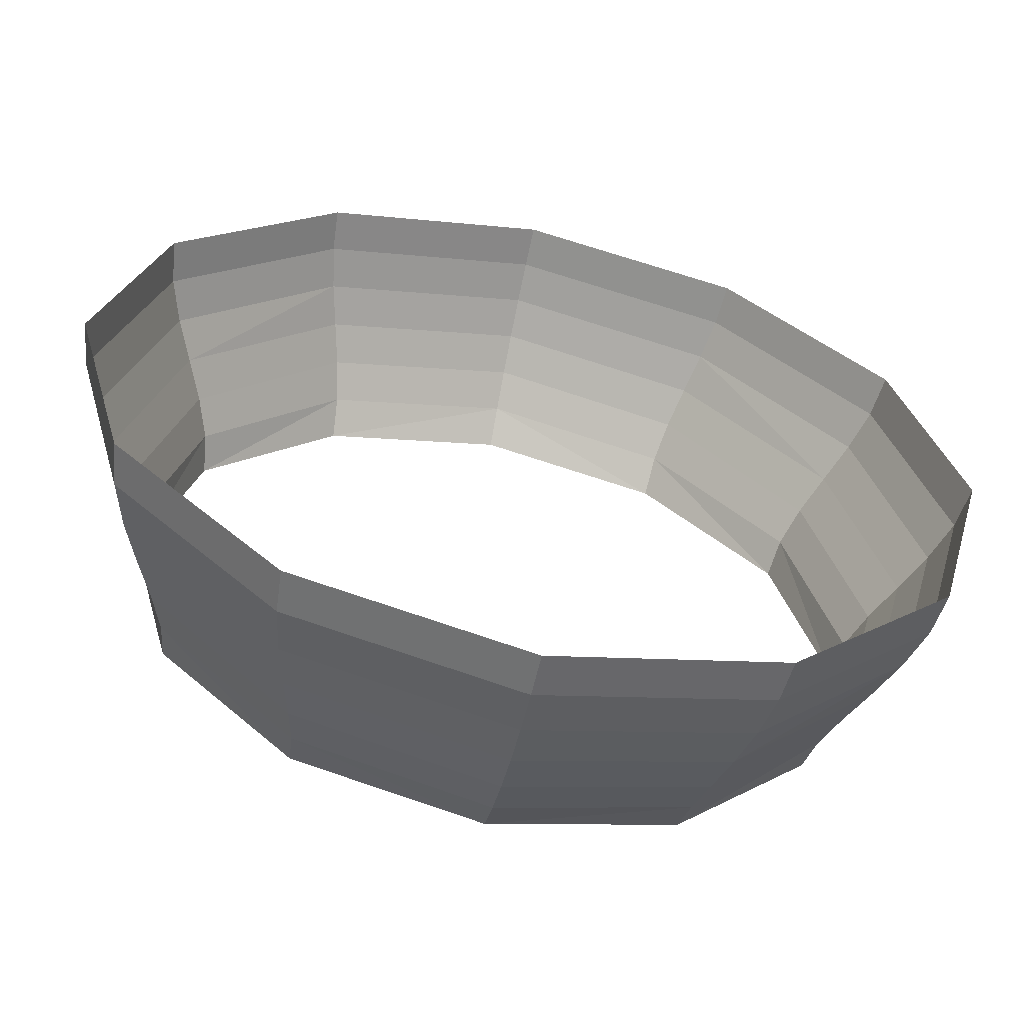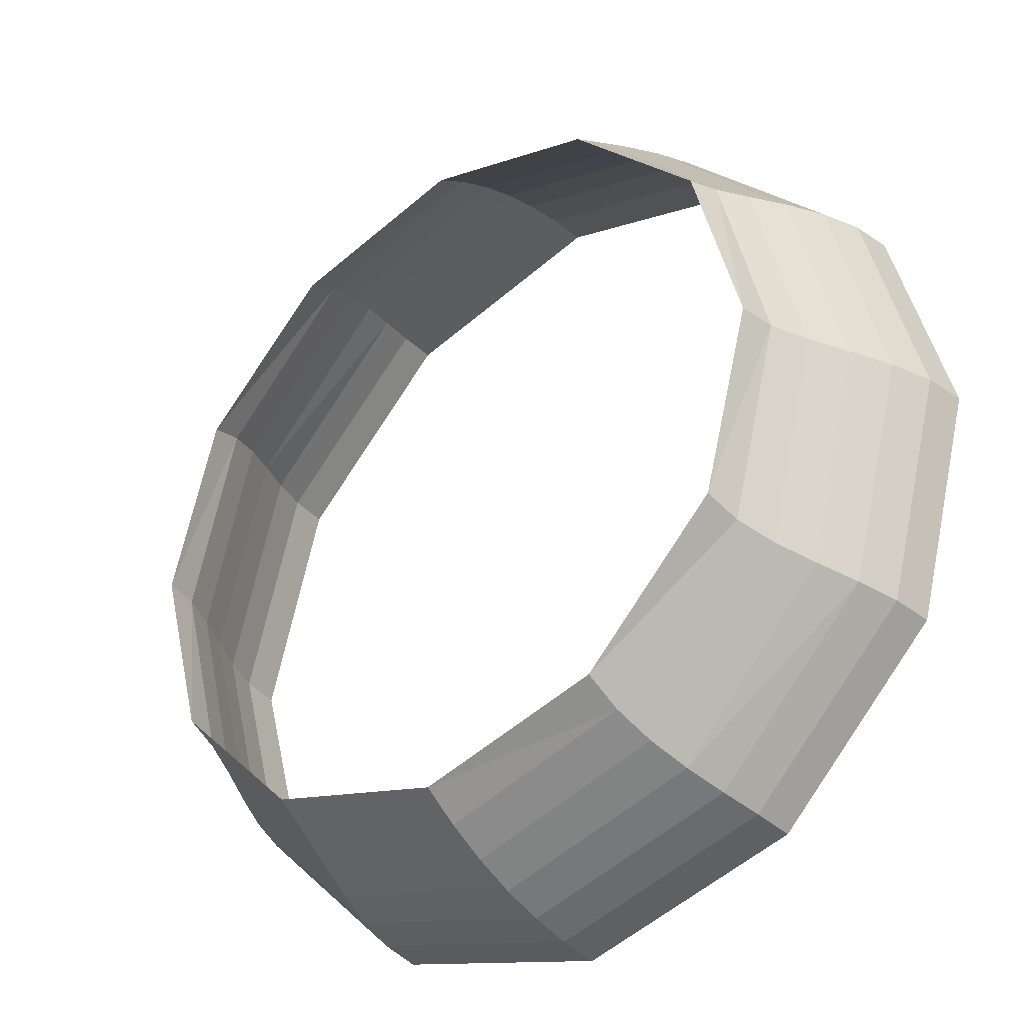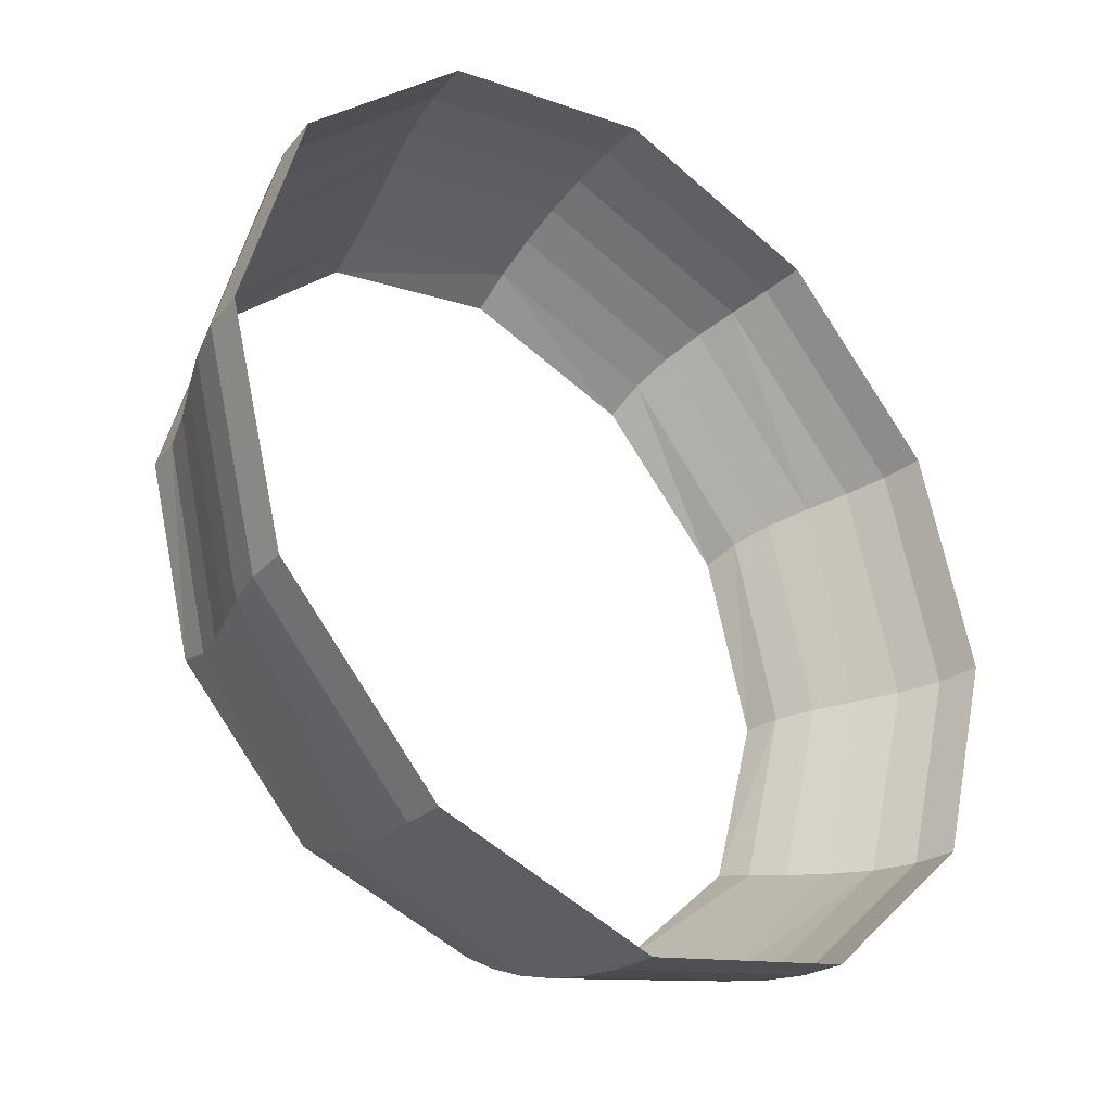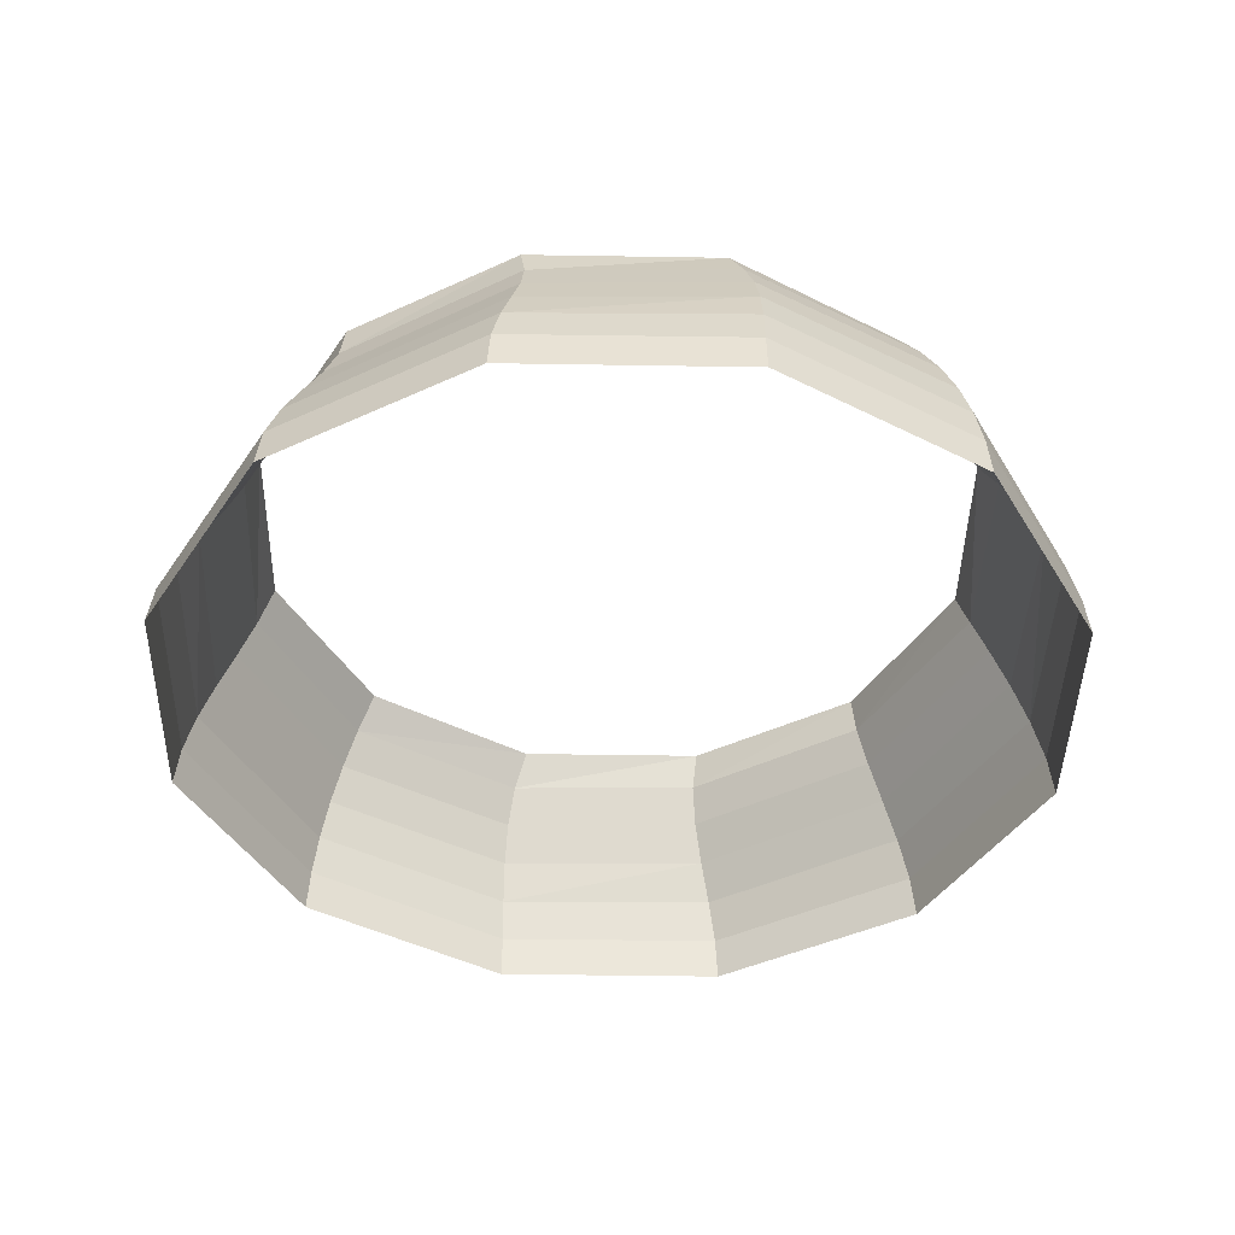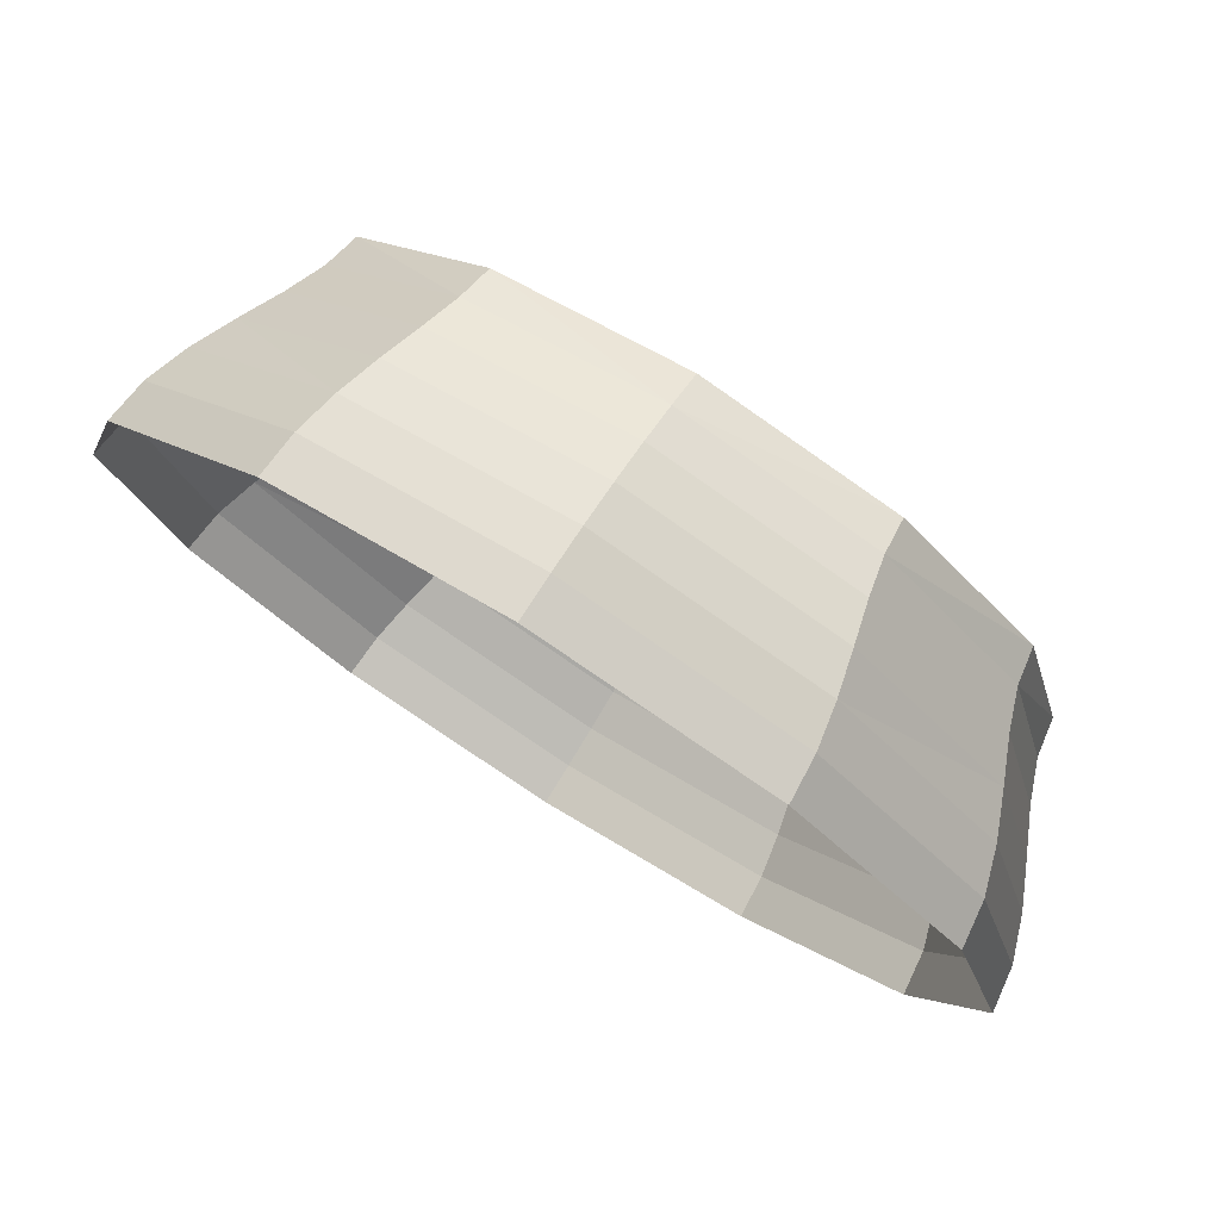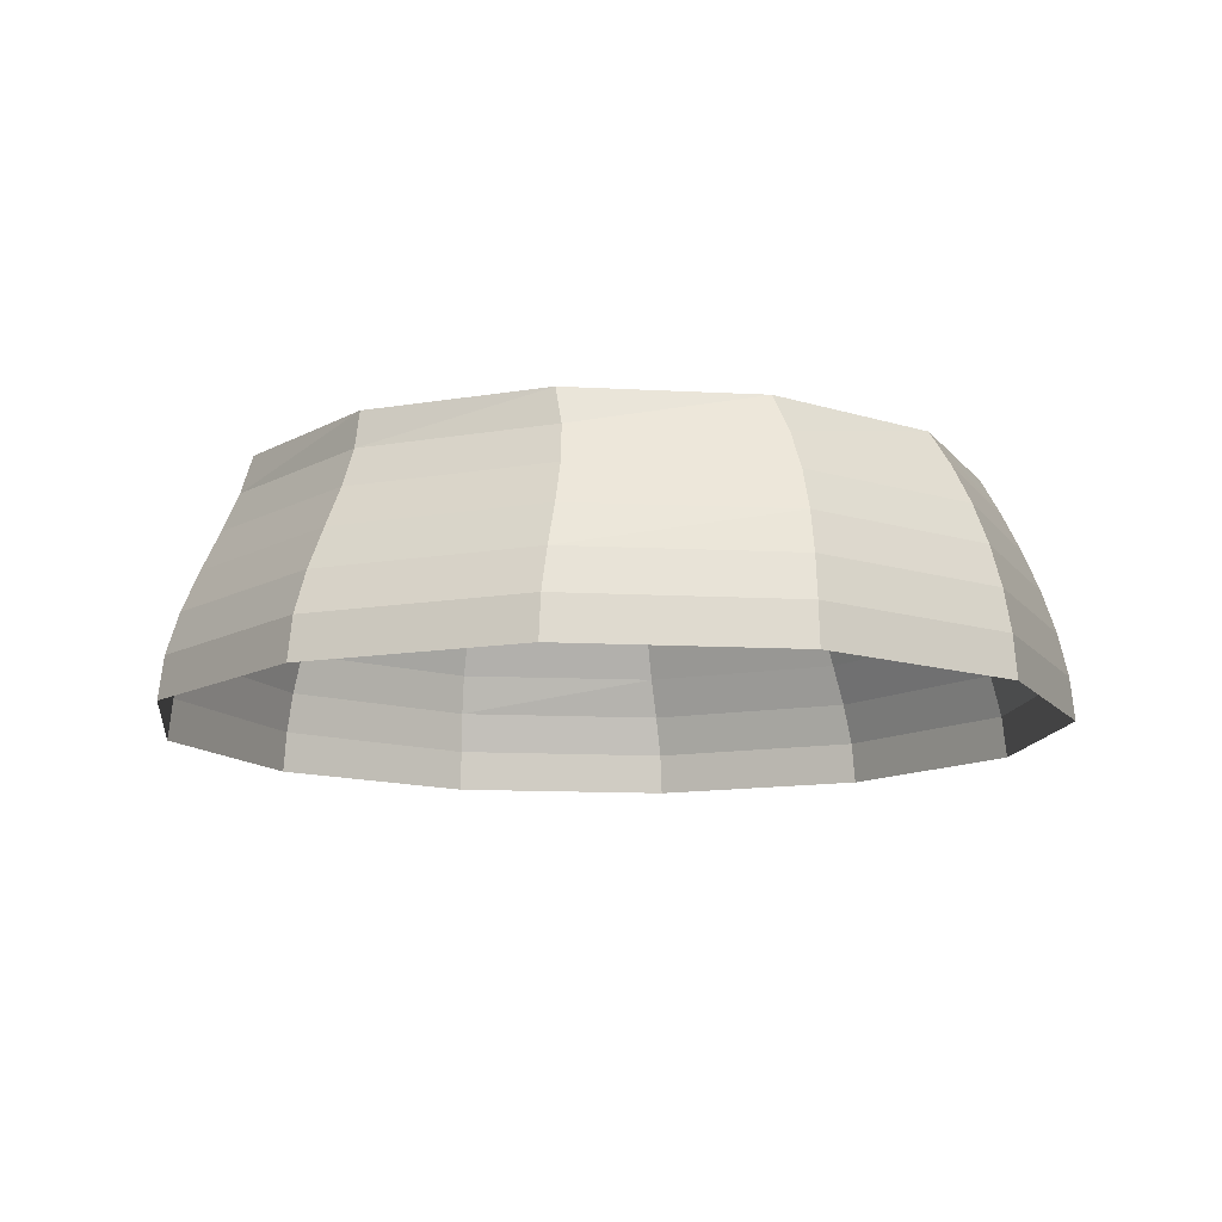
<metadata>
{"format":"obj","ext":"obj","renderer":"f3d","projection":"perspective","resolution":1024,"background":"white","views":[{"elev":-60.4,"azim":-11.9,"up":"+Z"},{"elev":-34.8,"azim":-141.1,"up":"+Z"},{"elev":-33.2,"azim":-40.8,"up":"+Z"},{"elev":-43.0,"azim":133.9,"up":"+Y"},{"elev":78.3,"azim":32.1,"up":"+Z"},{"elev":-12.0,"azim":127.5,"up":"+Y"}]}
</metadata>
<code>
o mesh5/mesh5-geometry#mesh5-geometry
v -0.1295 0.2784 0.004354
v -0.004914 0.2543 0.04016
v -0.1312 0.2543 0.006322
v -0.004914 0.2784 0.03791
v -0.2207 0.2784 -0.08728
v -0.1251 0.3022 0.00036
v 0.1214 0.2543 0.006321
v -0.2237 0.2543 -0.08613
v -0.004914 0.3022 0.03336
v 0.1196 0.2784 0.004352
v -0.254 0.2784 -0.2124
v -0.2132 0.3022 -0.08963
v -0.1195 0.3254 -0.005588
v 0.1153 0.3022 0.000359
v 0.2108 0.2784 -0.08728
v -0.2575 0.2543 -0.2124
v -0.2034 0.3254 -0.09311
v -0.004914 0.3254 0.02657
v 0.2138 0.2543 -0.08613
v -0.2207 0.2784 -0.3376
v -0.2454 0.3022 -0.2124
v -0.1139 0.3478 -0.0134
v 0.1097 0.3254 -0.005588
v 0.2442 0.2784 -0.2124
v 0.2033 0.3022 -0.08963
v -0.2237 0.2543 -0.3387
v -0.2341 0.3254 -0.2124
v -0.004914 0.3478 0.01759
v -0.1937 0.3478 -0.09764
v 0.1936 0.3254 -0.09311
v 0.1041 0.3478 -0.0134
v 0.2477 0.2543 -0.2124
v -0.1295 0.2784 -0.4292
v -0.2132 0.3022 -0.3352
v -0.1096 0.3693 -0.02297
v 0.2108 0.2784 -0.3376
v 0.2355 0.3022 -0.2124
v -0.1312 0.2543 -0.4312
v -0.2034 0.3254 -0.3317
v -0.2229 0.3478 -0.2124
v -0.004914 0.3693 0.006499
v 0.09973 0.3693 -0.02297
v -0.1862 0.3693 -0.1031
v 0.1838 0.3478 -0.09764
v 0.2138 0.2543 -0.3387
v 0.2243 0.3254 -0.2124
v -0.004914 0.2543 -0.465
v -0.1251 0.3022 -0.4252
v -0.1195 0.3254 -0.4192
v -0.1078 0.3897 -0.03417
v -0.1832 0.3897 -0.1095
v 0.1196 0.2784 -0.4292
v 0.2033 0.3022 -0.3352
v -0.004914 0.2784 -0.4627
v -0.1937 0.3478 -0.3272
v -0.2142 0.3693 -0.2124
v -0.004914 0.3897 -0.006592
v 0.098 0.3897 -0.03417
v 0.1763 0.3693 -0.1031
v -0.2107 0.3897 -0.2124
v 0.213 0.3478 -0.2124
v 0.1214 0.2543 -0.4312
v 0.1936 0.3254 -0.3317
v -0.004914 0.3022 -0.4582
v -0.1139 0.3478 -0.4114
v 0.1733 0.3897 -0.1095
v 0.1153 0.3022 -0.4252
v 0.1097 0.3254 -0.4192
v -0.004914 0.3254 -0.4514
v -0.1862 0.3693 -0.3217
v -0.1832 0.3897 -0.3153
v 0.2044 0.3693 -0.2124
v 0.2009 0.3897 -0.2124
v 0.1838 0.3478 -0.3272
v -0.004914 0.3478 -0.4424
v -0.1096 0.3693 -0.4019
v 0.1041 0.3478 -0.4114
v -0.1078 0.3897 -0.3907
v 0.1763 0.3693 -0.3217
v 0.1733 0.3897 -0.3153
v 0.09973 0.3693 -0.4019
v -0.004914 0.3693 -0.4313
v -0.004914 0.3897 -0.4182
v 0.098 0.3897 -0.3907
f 1 2 3
f 2 1 4
f 3 2 1
f 4 1 2
f 3 5 1
f 1 5 3
f 6 4 1
f 1 4 6
f 7 4 2
f 2 4 7
f 5 3 8
f 8 3 5
f 5 6 1
f 1 6 5
f 4 6 9
f 9 6 4
f 4 7 10
f 10 7 4
f 8 11 5
f 5 11 8
f 6 5 12
f 12 5 6
f 13 9 6
f 6 9 13
f 4 14 9
f 9 14 4
f 7 15 10
f 10 15 7
f 14 4 10
f 10 4 14
f 11 8 16
f 16 8 11
f 11 12 5
f 5 12 11
f 17 6 12
f 12 6 17
f 9 13 18
f 18 13 9
f 17 13 6
f 6 13 17
f 14 18 9
f 9 18 14
f 15 7 19
f 19 7 15
f 15 14 10
f 10 14 15
f 16 20 11
f 11 20 16
f 12 11 21
f 21 11 12
f 21 17 12
f 12 17 21
f 22 18 13
f 13 18 22
f 17 22 13
f 13 22 17
f 18 14 23
f 23 14 18
f 19 24 15
f 15 24 19
f 14 15 25
f 25 15 14
f 20 16 26
f 26 16 20
f 20 21 11
f 11 21 20
f 17 21 27
f 27 21 17
f 18 22 28
f 28 22 18
f 22 17 29
f 29 17 22
f 30 23 14
f 14 23 30
f 31 18 23
f 23 18 31
f 24 19 32
f 32 19 24
f 24 25 15
f 15 25 24
f 30 14 25
f 25 14 30
f 26 33 20
f 20 33 26
f 21 20 34
f 34 20 21
f 34 27 21
f 21 27 34
f 27 29 17
f 17 29 27
f 35 28 22
f 22 28 35
f 18 31 28
f 28 31 18
f 29 35 22
f 22 35 29
f 30 31 23
f 23 31 30
f 32 36 24
f 24 36 32
f 25 24 37
f 37 24 25
f 37 30 25
f 25 30 37
f 33 26 38
f 38 26 33
f 33 34 20
f 20 34 33
f 27 34 39
f 39 34 27
f 29 27 40
f 40 27 29
f 28 35 41
f 41 35 28
f 42 28 31
f 31 28 42
f 35 29 43
f 43 29 35
f 31 30 44
f 44 30 31
f 36 32 45
f 45 32 36
f 36 37 24
f 24 37 36
f 30 37 46
f 46 37 30
f 47 33 38
f 38 33 47
f 34 33 48
f 48 33 34
f 49 39 34
f 34 39 49
f 39 40 27
f 27 40 39
f 40 43 29
f 29 43 40
f 41 35 50
f 50 35 41
f 28 42 41
f 41 42 28
f 44 42 31
f 31 42 44
f 51 35 43
f 43 35 51
f 46 44 30
f 30 44 46
f 45 52 36
f 36 52 45
f 37 36 53
f 53 36 37
f 53 46 37
f 37 46 53
f 33 47 54
f 54 47 33
f 54 48 33
f 33 48 54
f 49 34 48
f 48 34 49
f 49 55 39
f 39 55 49
f 40 39 55
f 55 39 40
f 43 40 56
f 56 40 43
f 50 35 51
f 51 35 50
f 41 50 57
f 57 50 41
f 42 58 41
f 41 58 42
f 42 44 59
f 59 44 42
f 51 43 60
f 60 43 51
f 44 46 61
f 61 46 44
f 52 45 62
f 62 45 52
f 52 53 36
f 36 53 52
f 46 53 63
f 63 53 46
f 52 47 54
f 54 47 52
f 48 54 64
f 64 54 48
f 64 49 48
f 48 49 64
f 55 49 65
f 65 49 55
f 55 56 40
f 40 56 55
f 60 43 56
f 56 43 60
f 58 57 41
f 41 57 58
f 66 58 42
f 42 58 66
f 61 59 44
f 44 59 61
f 66 42 59
f 59 42 66
f 63 61 46
f 46 61 63
f 47 52 62
f 62 52 47
f 53 52 67
f 67 52 53
f 68 63 53
f 53 63 68
f 54 67 52
f 52 67 54
f 67 54 64
f 64 54 67
f 49 64 69
f 69 64 49
f 69 65 49
f 49 65 69
f 65 70 55
f 55 70 65
f 56 55 70
f 70 55 56
f 60 56 71
f 71 56 60
f 59 61 72
f 72 61 59
f 66 59 73
f 73 59 66
f 61 63 74
f 74 63 61
f 68 53 67
f 67 53 68
f 68 74 63
f 63 74 68
f 64 68 67
f 67 68 64
f 68 64 69
f 69 64 68
f 65 69 75
f 75 69 65
f 70 65 76
f 76 65 70
f 71 56 70
f 70 56 71
f 74 72 61
f 61 72 74
f 73 59 72
f 72 59 73
f 74 68 77
f 77 68 74
f 69 77 68
f 68 77 69
f 77 69 75
f 75 69 77
f 75 76 65
f 65 76 75
f 78 70 76
f 76 70 78
f 78 71 70
f 70 71 78
f 72 74 79
f 79 74 72
f 73 72 80
f 80 72 73
f 77 79 74
f 74 79 77
f 75 81 77
f 77 81 75
f 76 75 82
f 82 75 76
f 83 78 76
f 76 78 83
f 80 72 79
f 79 72 80
f 79 77 81
f 81 77 79
f 81 75 82
f 82 75 81
f 82 83 76
f 76 83 82
f 80 79 84
f 84 79 80
f 84 79 81
f 81 79 84
f 81 82 83
f 83 82 81
f 81 83 84
f 84 83 81

</code>
